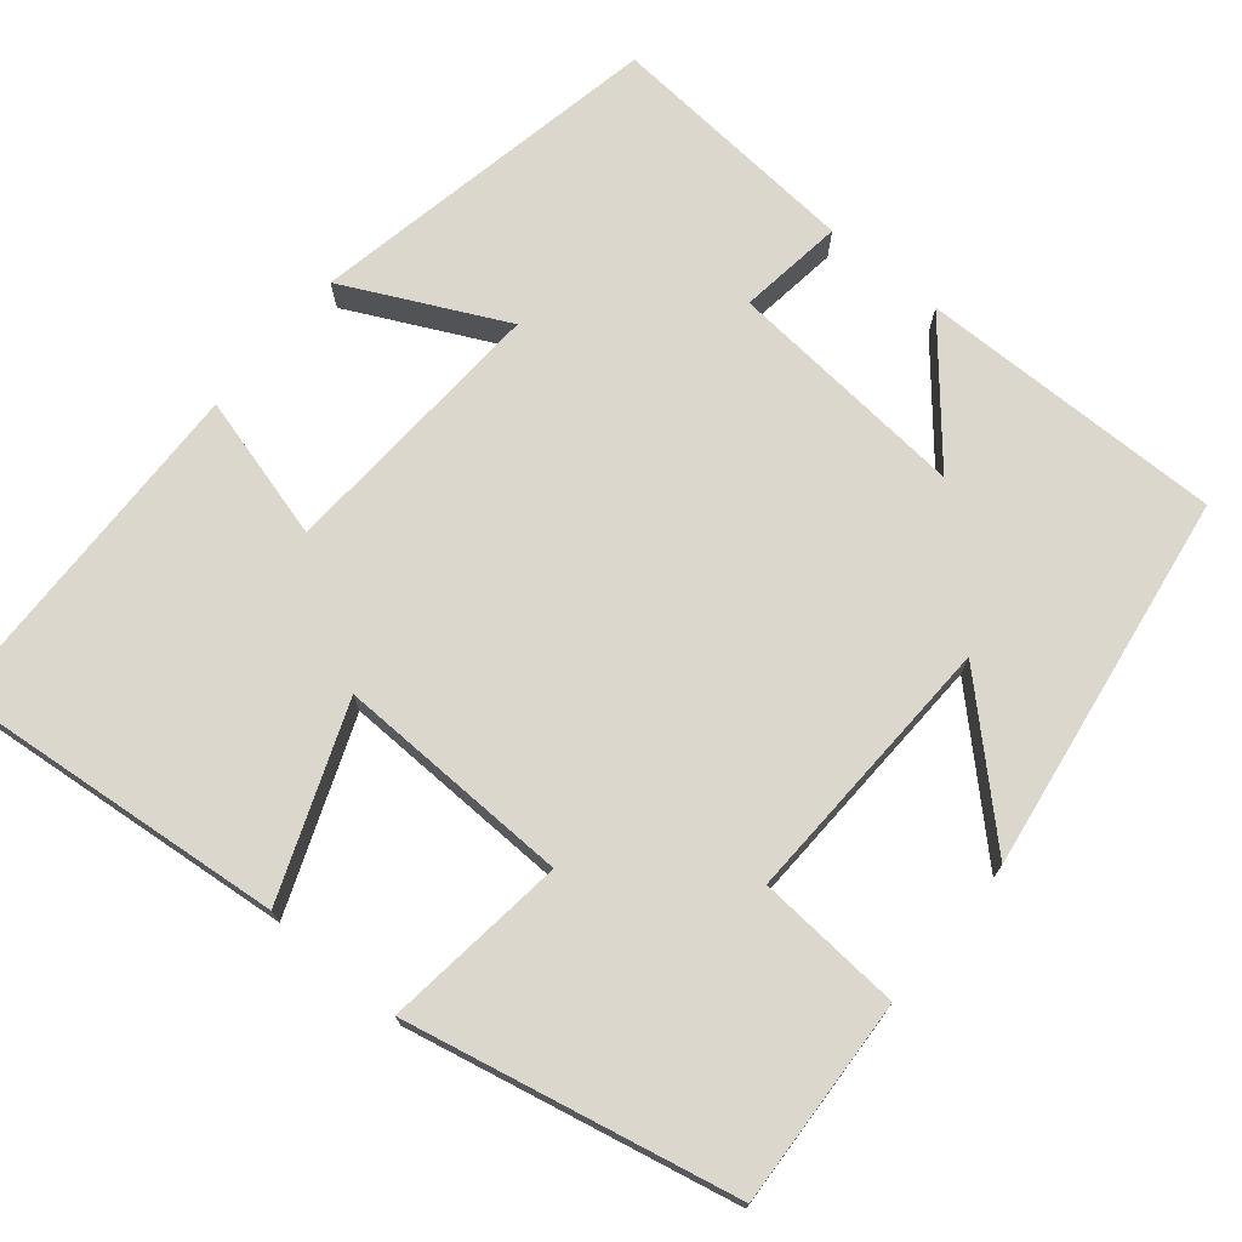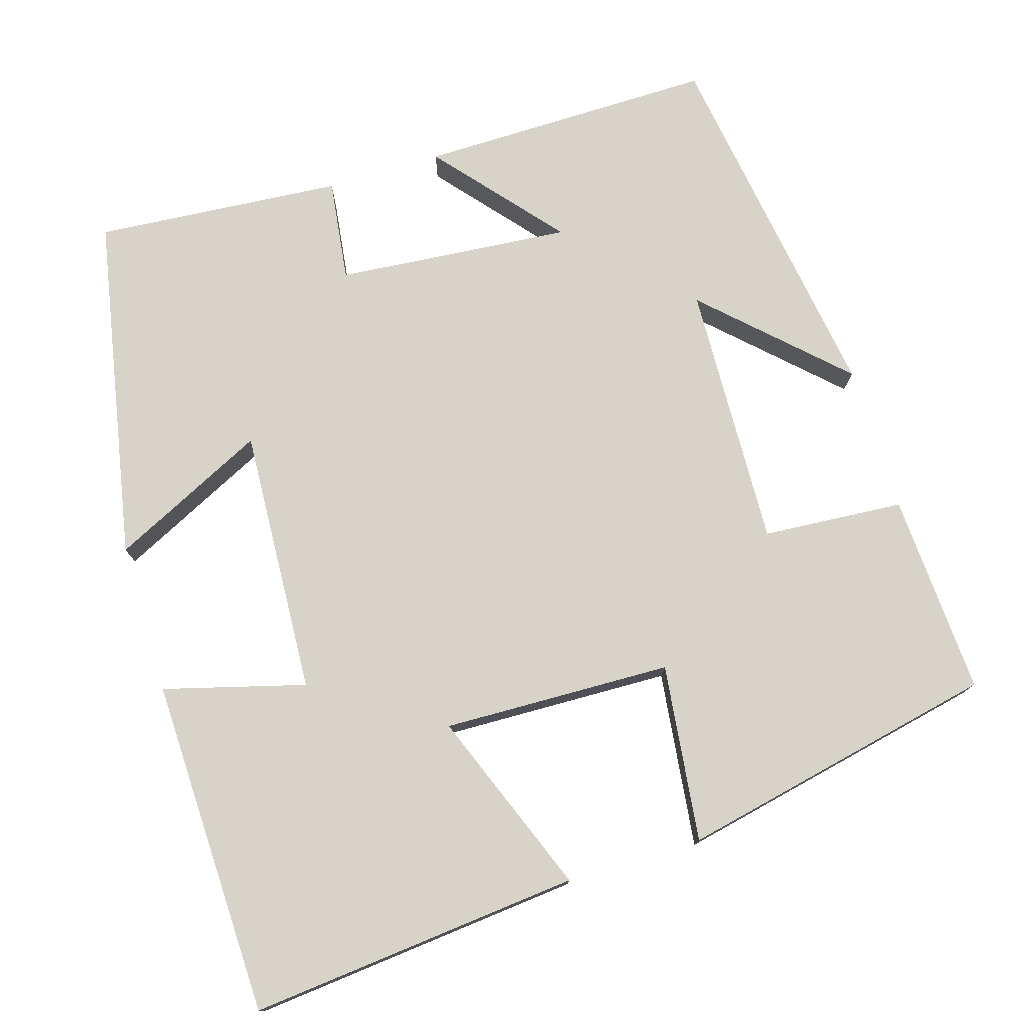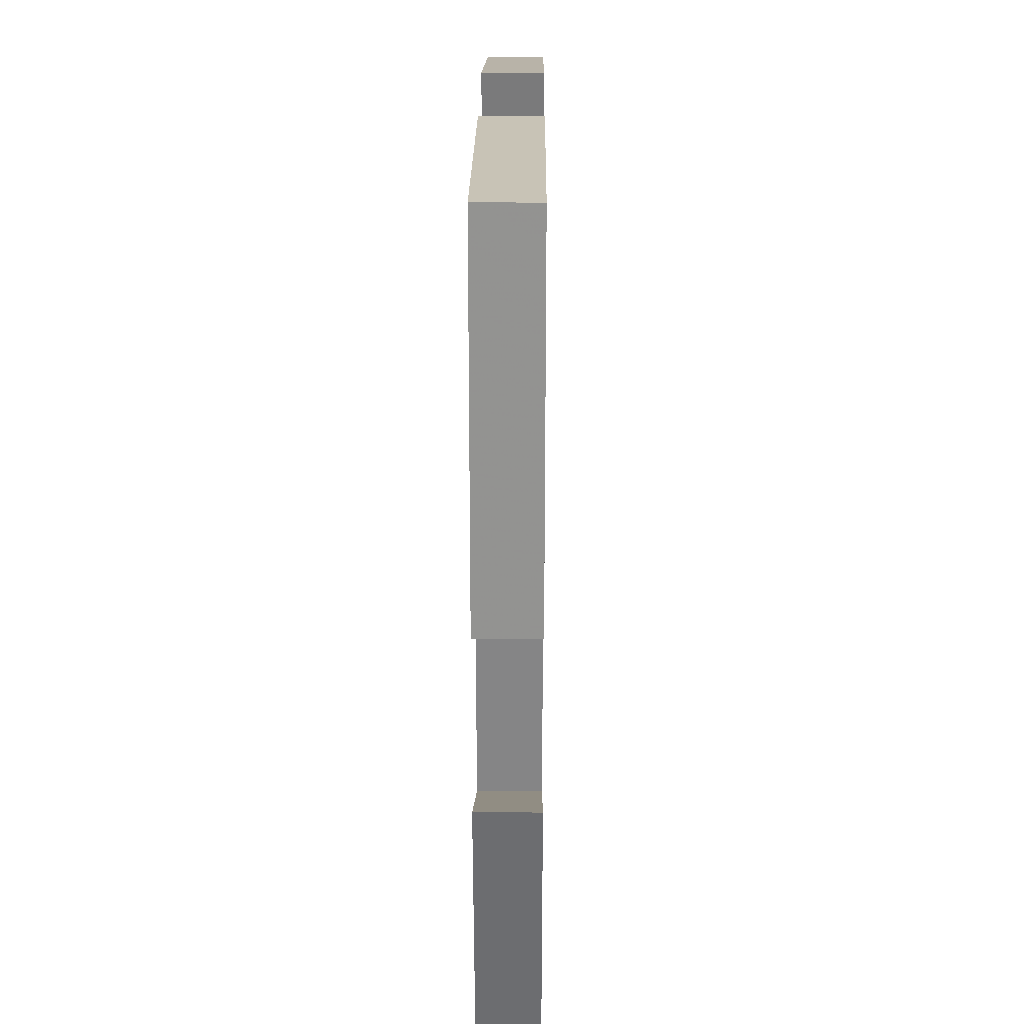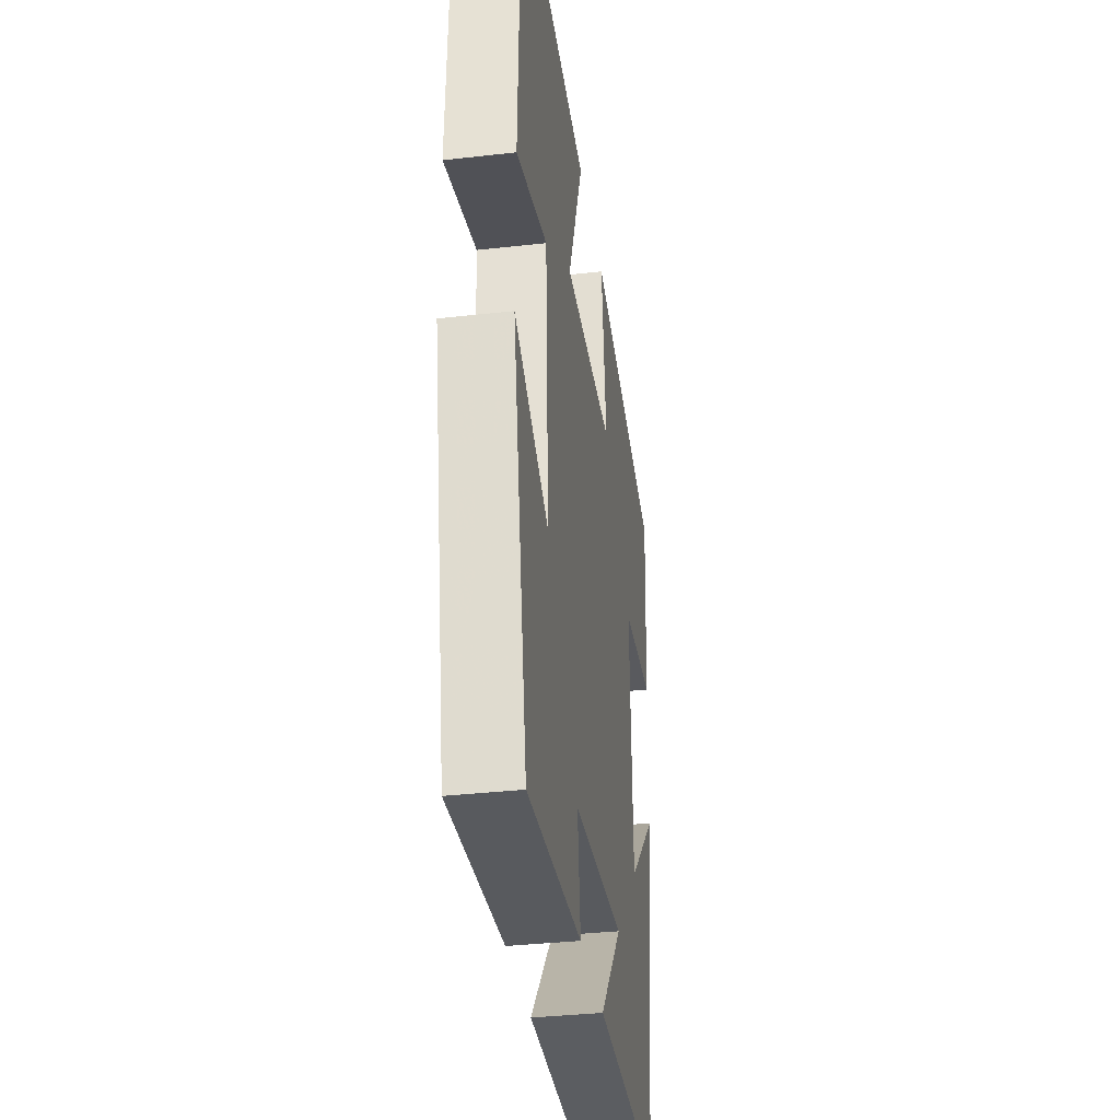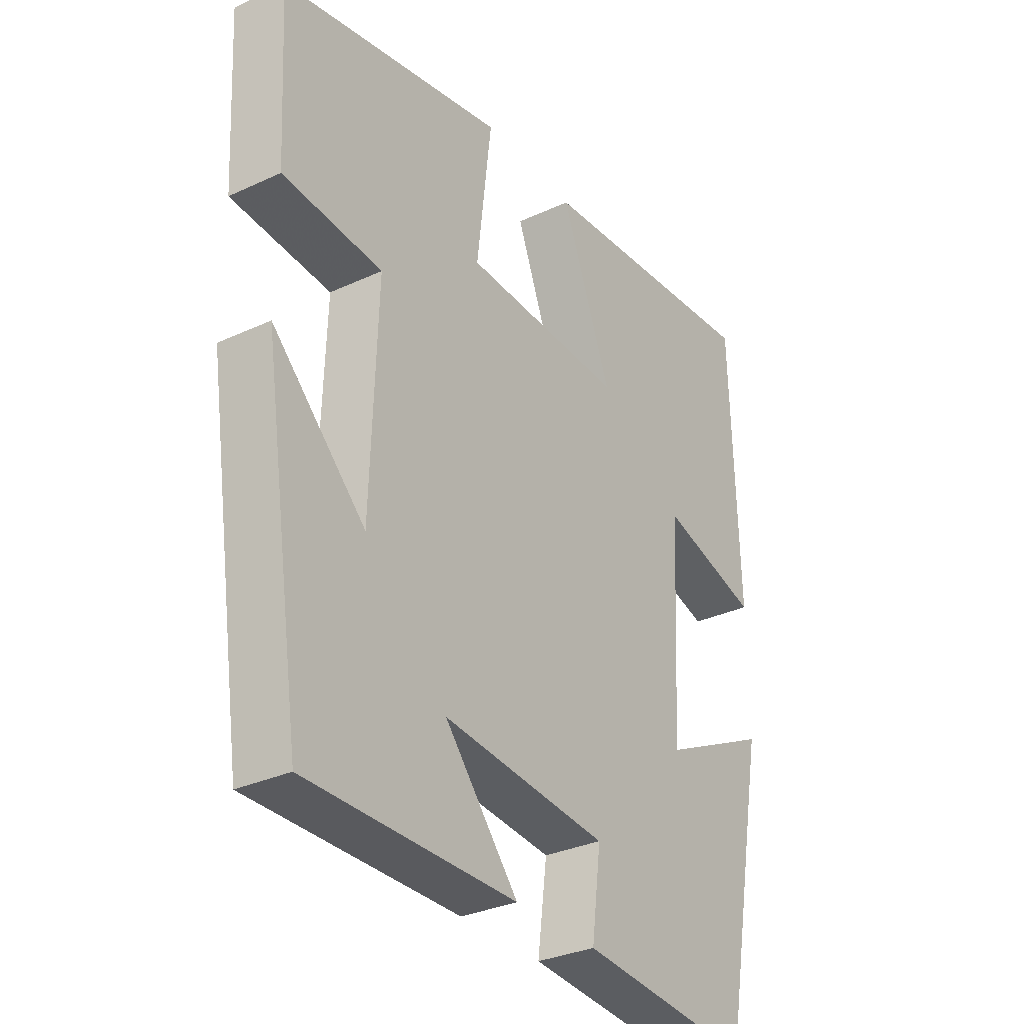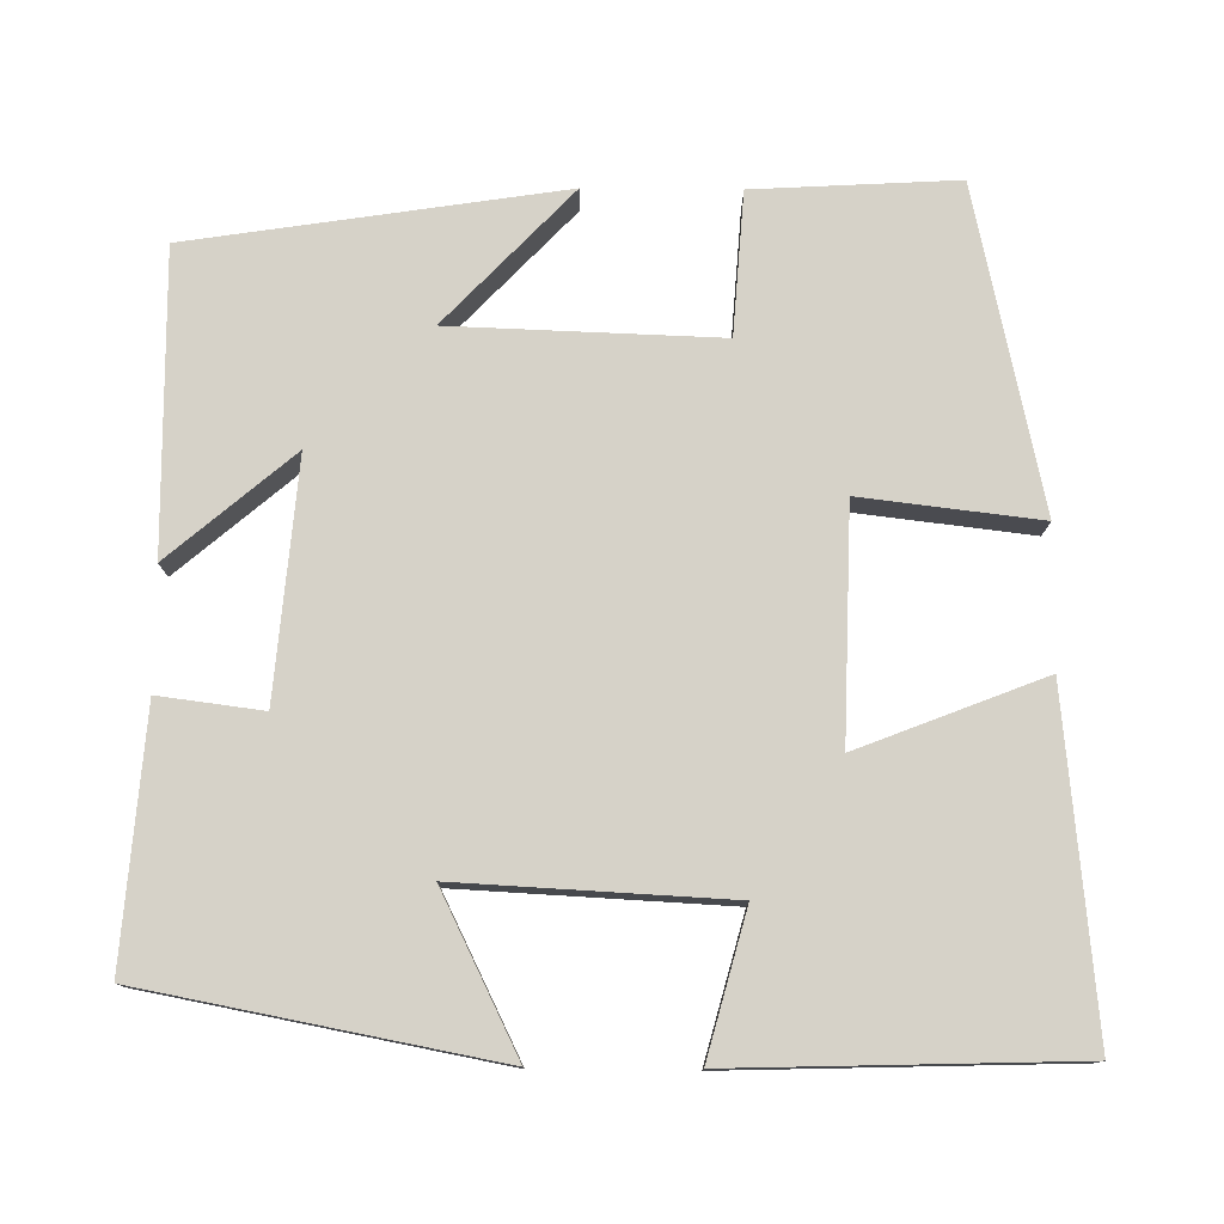
<metadata>
{"format":"obj","ext":"obj","renderer":"f3d","projection":"perspective","resolution":1024,"background":"white","views":[{"elev":72.9,"azim":39.7,"up":"+Y"},{"elev":76.3,"azim":-16.9,"up":"+Y"},{"elev":25.0,"azim":-89.5,"up":"+Z"},{"elev":-35.6,"azim":-81.5,"up":"+Z"},{"elev":-31.8,"azim":123.2,"up":"+Z"},{"elev":77.7,"azim":-89.5,"up":"+Y"}]}
</metadata>
<code>
v 0.514 0.07 0.413
v 0.5 0.07 0.156
v 0.32 0.07 0.143
v 0.332 0.07 -0.195
v 0.5 0.07 -0.034
v 0.429 0.07 -0.504
v 0.051 0.07 -0.5
v 0.184 0.07 -0.343
v -0.116 0.07 -0.369
v -0.099 0.07 -0.5
v -0.415 0.07 -0.525
v -0.5 0.07 -0.083
v -0.302 0.07 -0.18
v -0.32 0.07 0.16
v -0.5 0.07 0.111
v -0.488 0.07 0.541
v -0.066 0.07 0.5
v -0.157 0.07 0.266
v 0.135 0.07 0.274
v 0.108 0.07 0.5
v 0.514 0 0.413
v 0.5 0 0.156
v 0.32 0 0.143
v 0.332 0 -0.195
v 0.5 0 -0.034
v 0.429 0 -0.504
v 0.051 0 -0.5
v 0.184 0 -0.343
v -0.116 0 -0.369
v -0.099 0 -0.5
v -0.415 0 -0.525
v -0.5 0 -0.083
v -0.302 0 -0.18
v -0.32 0 0.16
v -0.5 0 0.111
v -0.488 0 0.541
v -0.066 0 0.5
v -0.157 0 0.266
v 0.135 0 0.274
v 0.108 0 0.5
f 19 20 1 2
f 18 19 2 3
f 15 16 17 18
f 14 15 18
f 13 14 18 3
f 10 11 12 13
f 9 10 13
f 8 9 13 3
f 5 6 7 8
f 4 5 8
f 3 4 8
f 22 21 40 39
f 23 22 39 38
f 38 37 36 35
f 38 35 34
f 23 38 34 33
f 33 32 31 30
f 33 30 29
f 23 33 29 28
f 28 27 26 25
f 28 25 24
f 28 24 23
f 1 21 22 2
f 2 22 23 3
f 3 23 24 4
f 4 24 25 5
f 5 25 26 6
f 6 26 27 7
f 7 27 28 8
f 8 28 29 9
f 9 29 30 10
f 10 30 31 11
f 11 31 32 12
f 12 32 33 13
f 13 33 34 14
f 14 34 35 15
f 15 35 36 16
f 16 36 37 17
f 17 37 38 18
f 18 38 39 19
f 19 39 40 20
f 20 40 21 1

</code>
